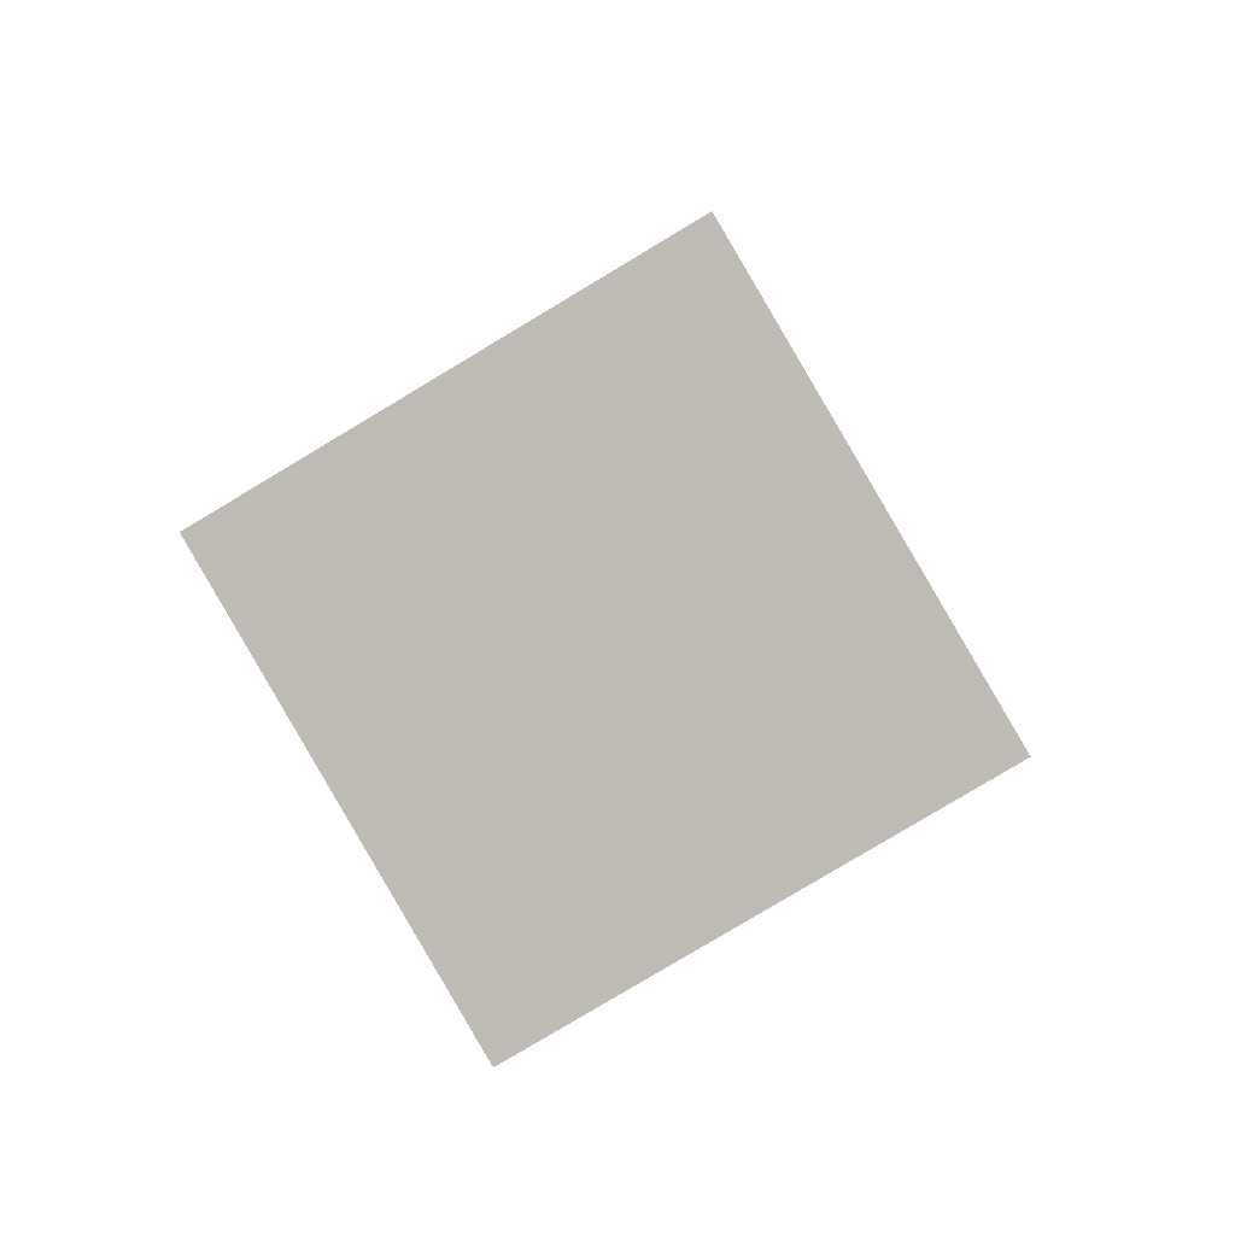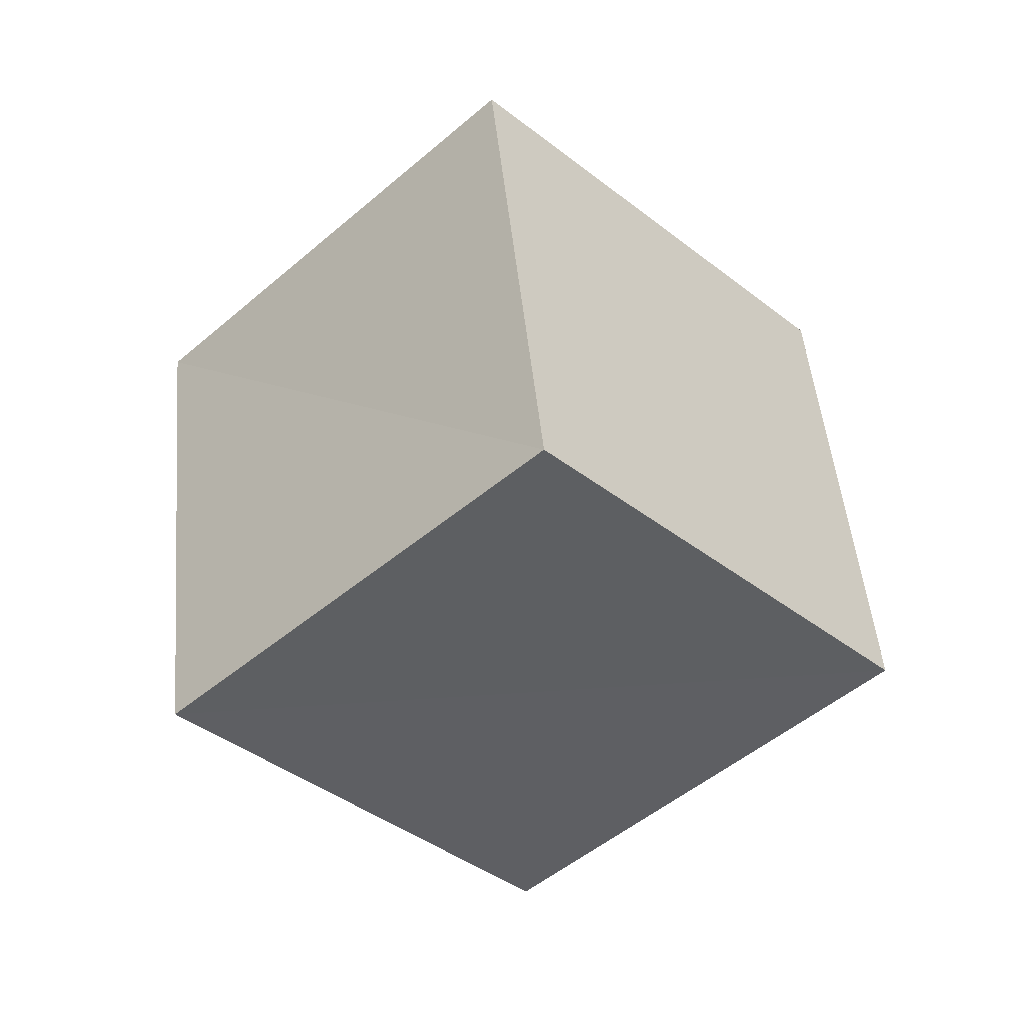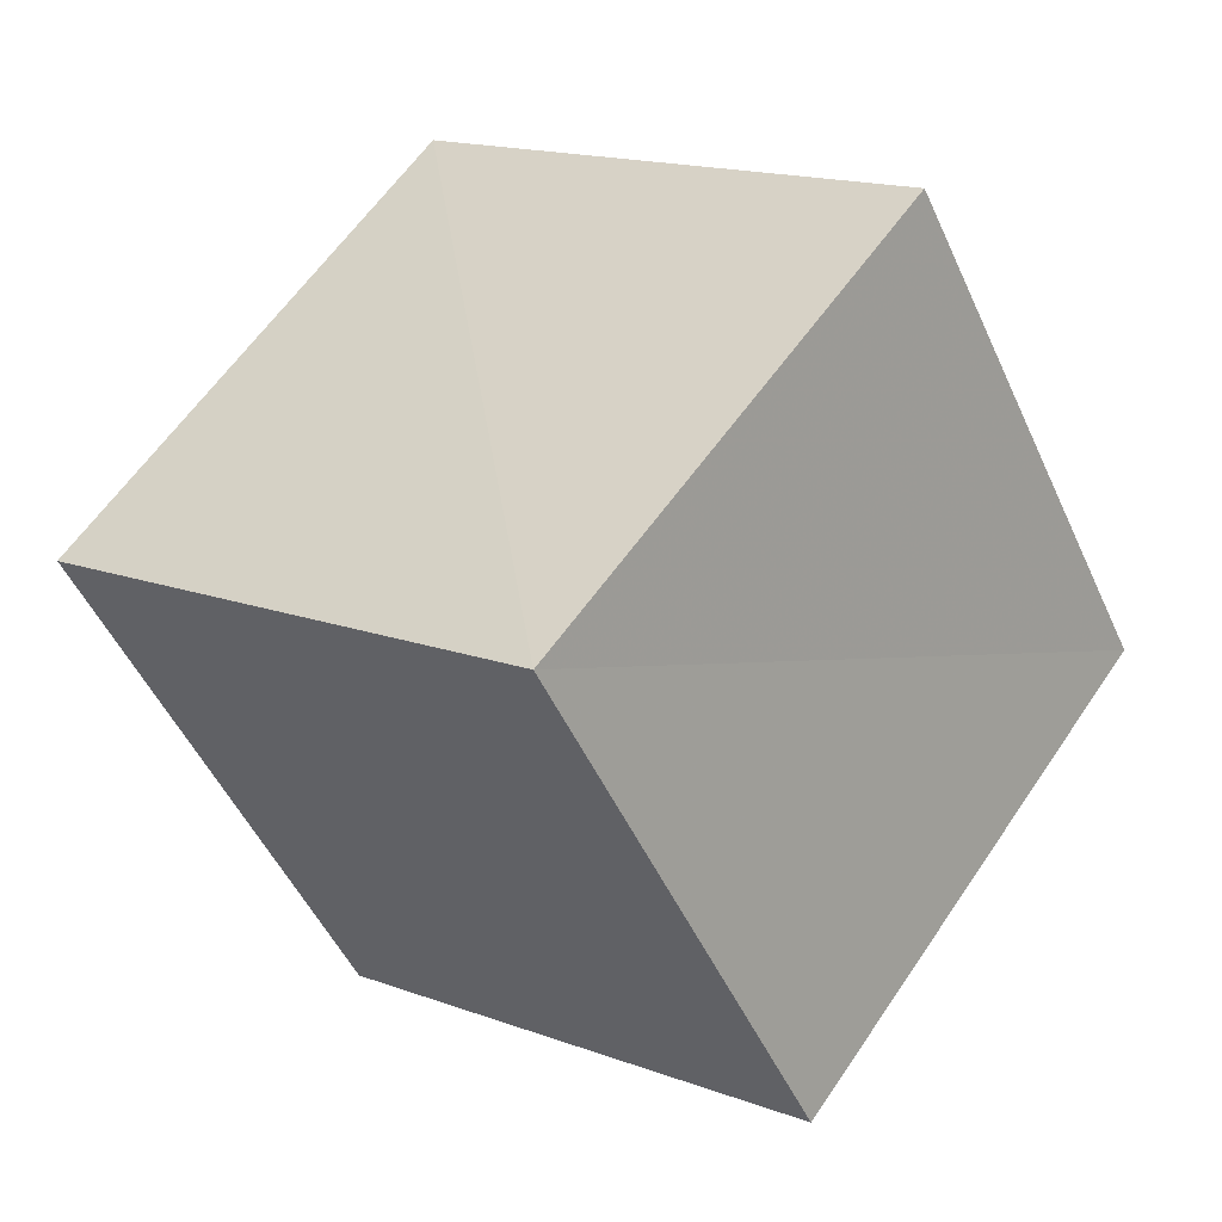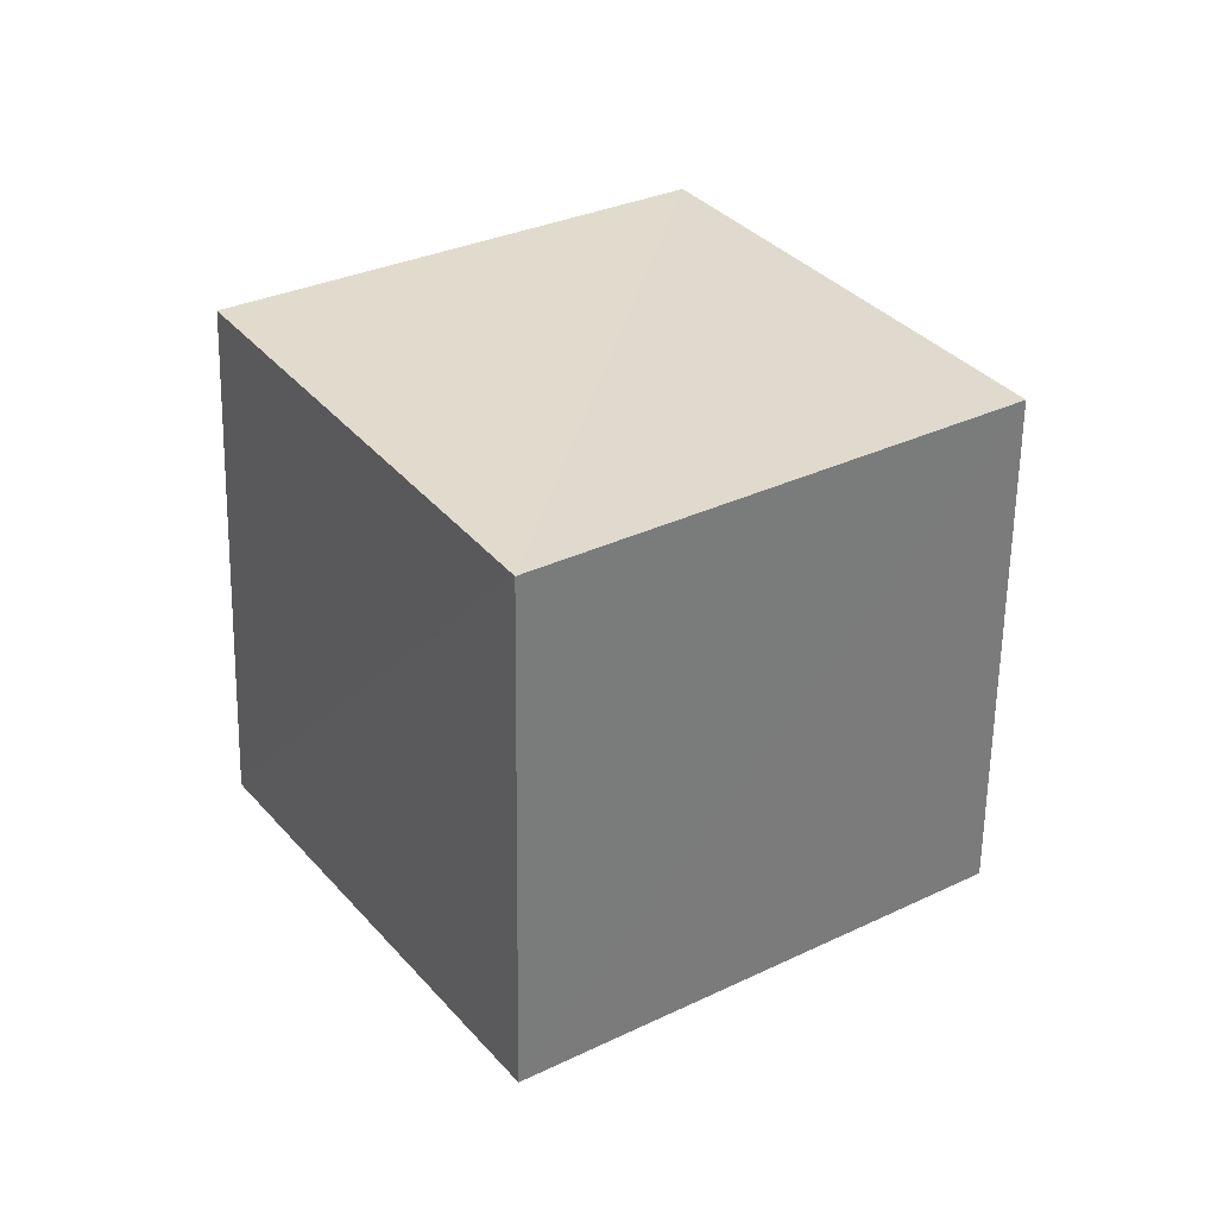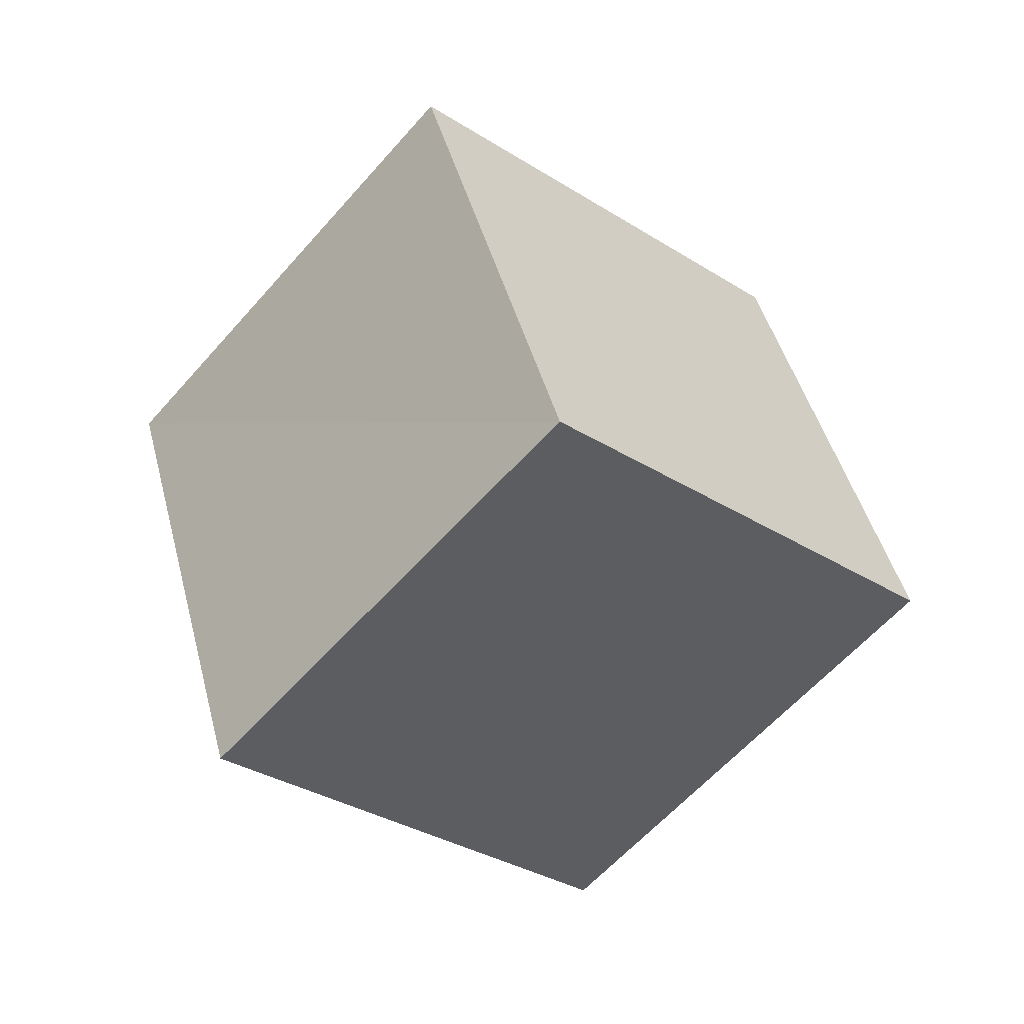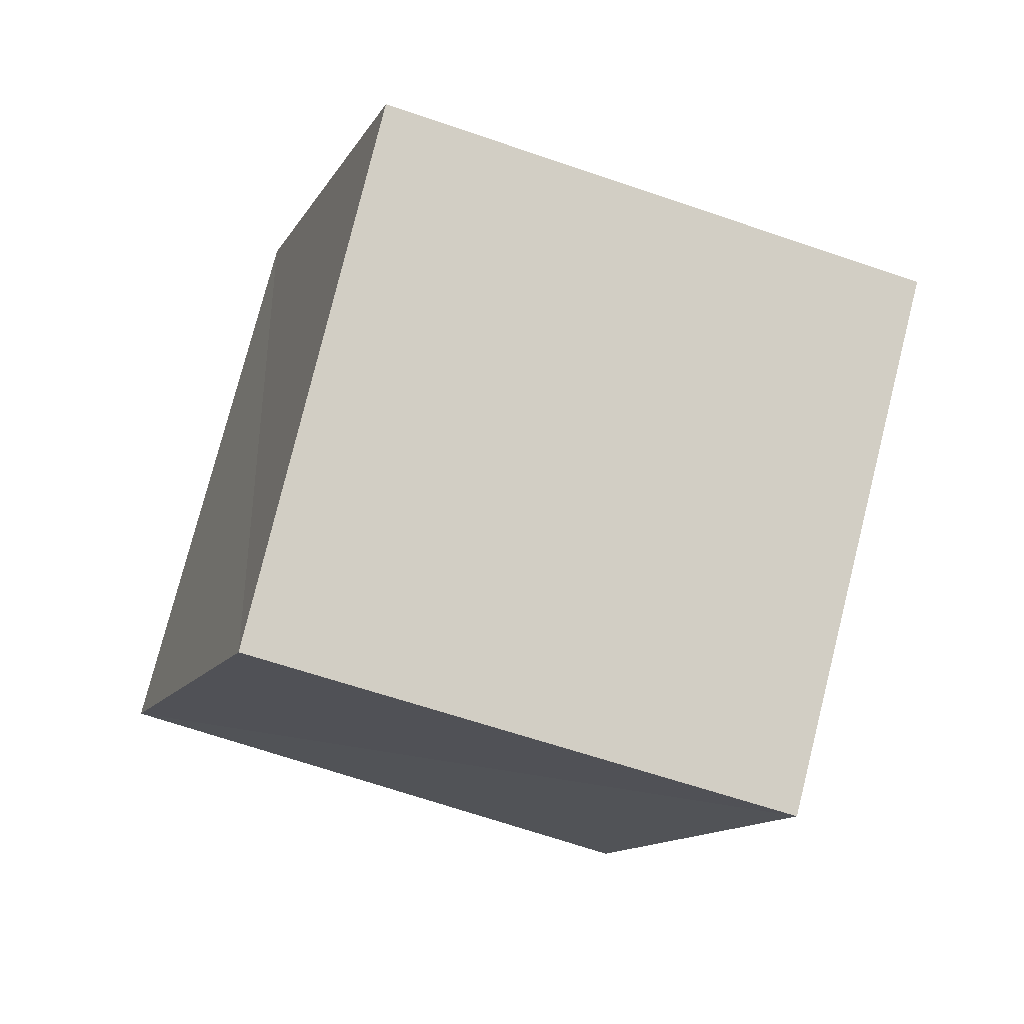
<metadata>
{"format":"obj","ext":"obj","renderer":"f3d","projection":"perspective","resolution":1024,"background":"white","views":[{"elev":48.3,"azim":-112.2,"up":"+Z"},{"elev":71.4,"azim":-7.2,"up":"+Z"},{"elev":40.5,"azim":-94.8,"up":"+Y"},{"elev":-14.0,"azim":-116.4,"up":"+Z"},{"elev":68.8,"azim":-17.1,"up":"+Z"},{"elev":4.3,"azim":34.0,"up":"+Y"}]}
</metadata>
<code>
v  2.215  1.918  1.329
v  2.192  1.002  1.728
v  1.528  1.31  2.416
v  1.544  2.221  2.029
v  1.469  1.667  0.7138
v  1.43  0.7502  1.127
v  0.7697  1.07  1.807
v  0.7967  1.987  1.404
f 3 1 2
f 5 7 6
f 1 3 4
f 1 6 2
f 7 5 8
f 2 7 3
f 6 1 5
f 3 8 4
f 7 2 6
f 1 8 5
f 8 3 7
f 8 1 4

</code>
